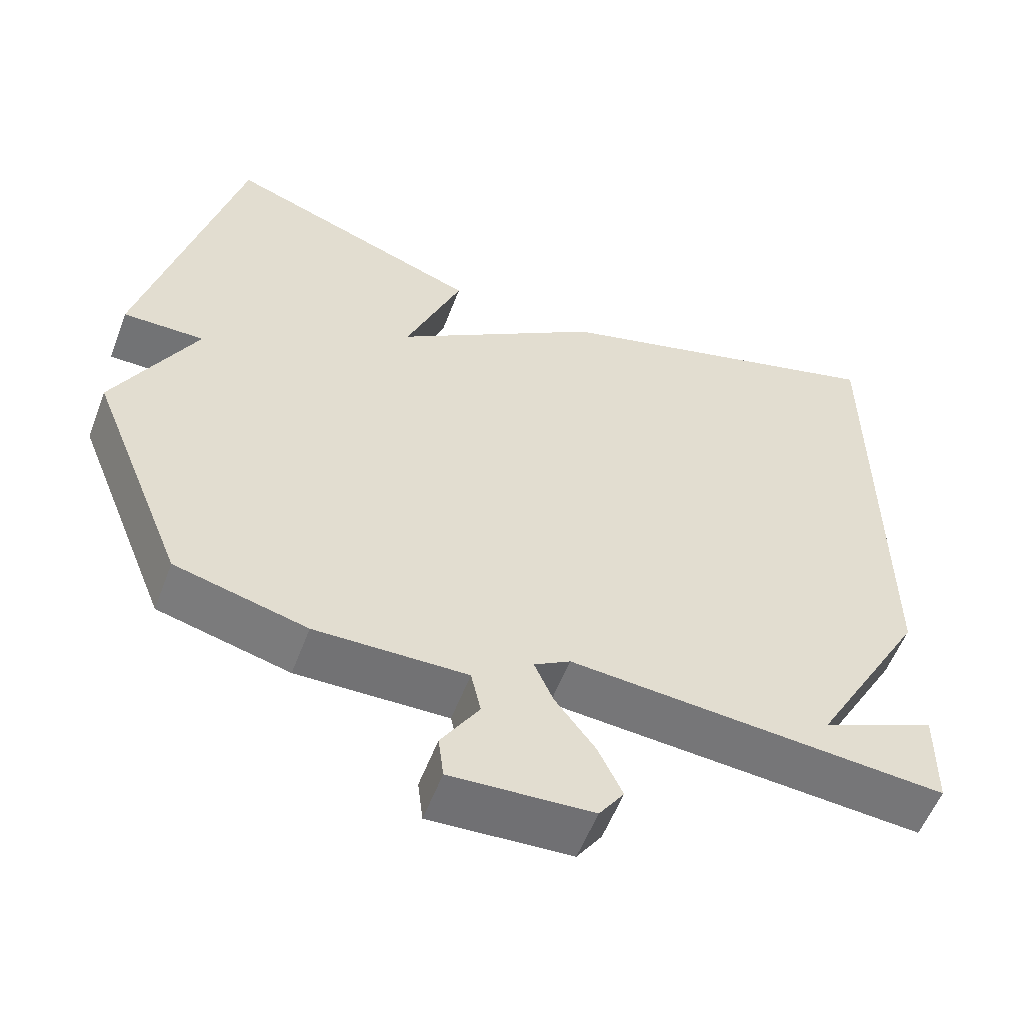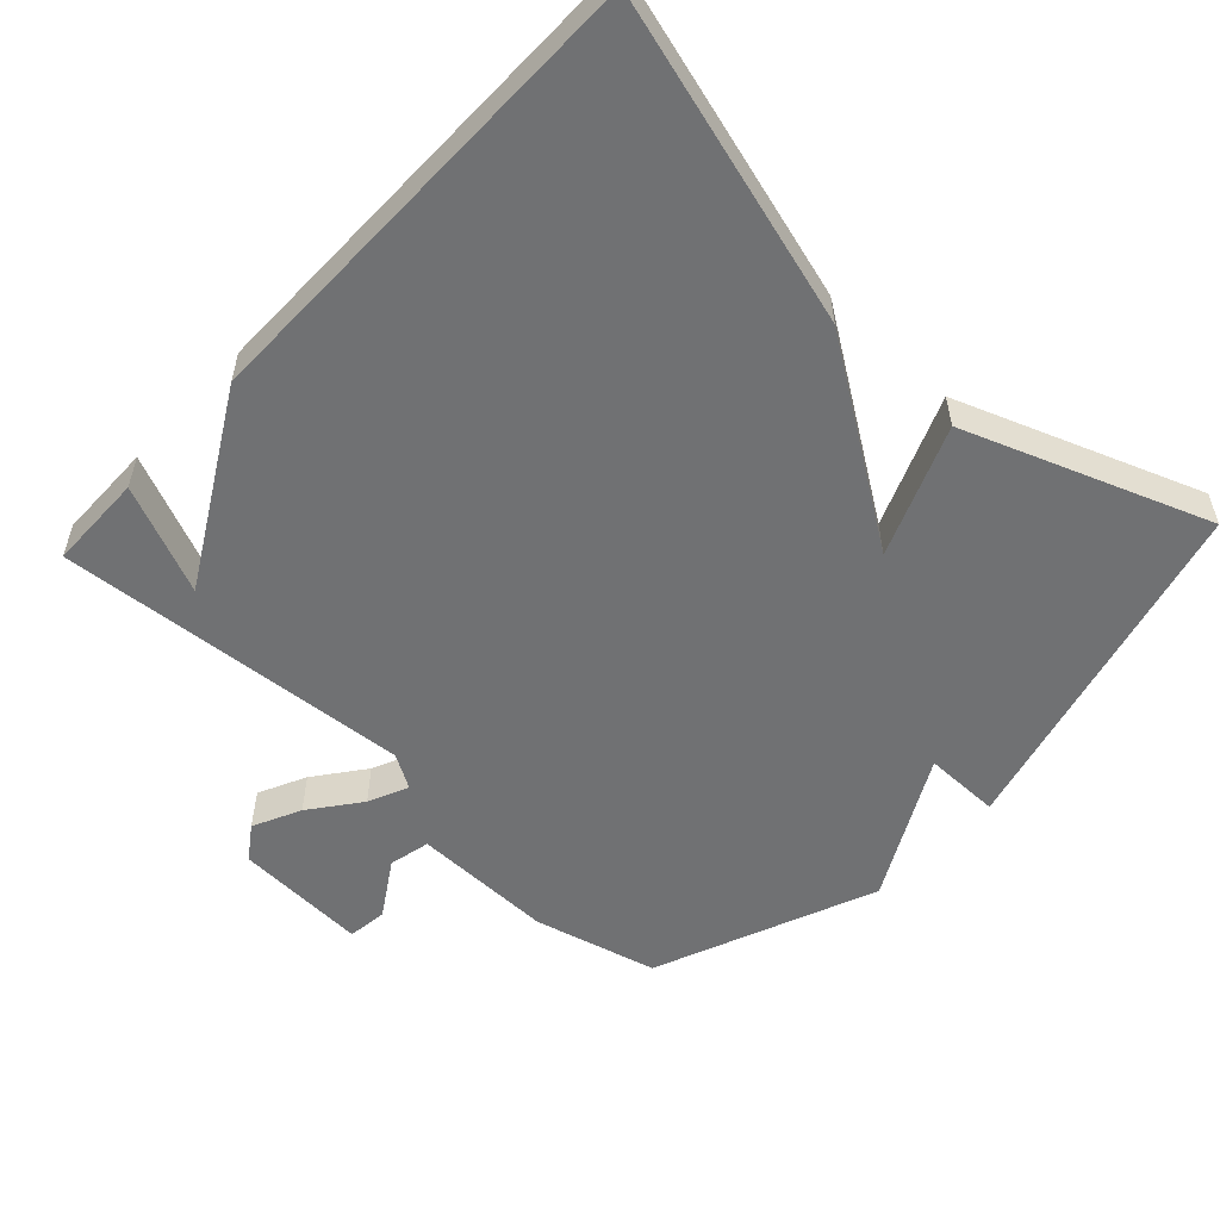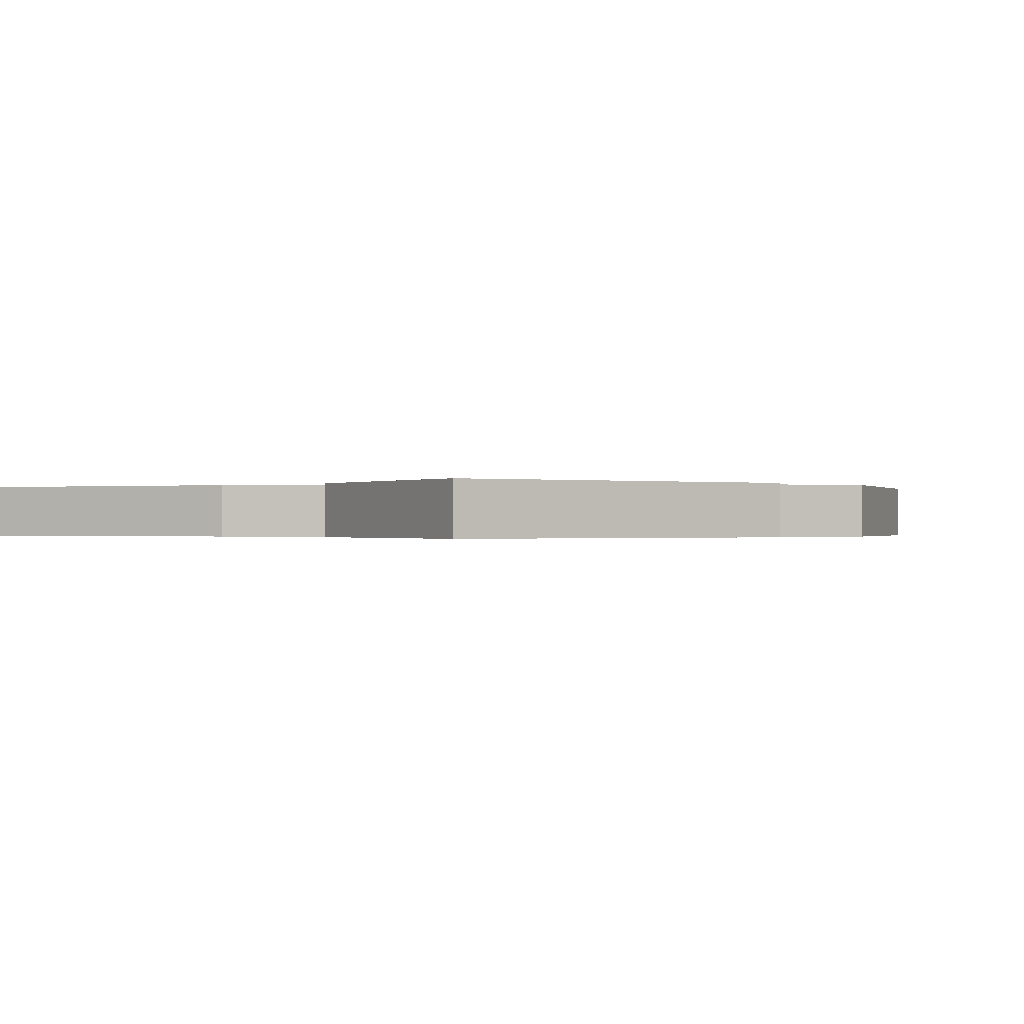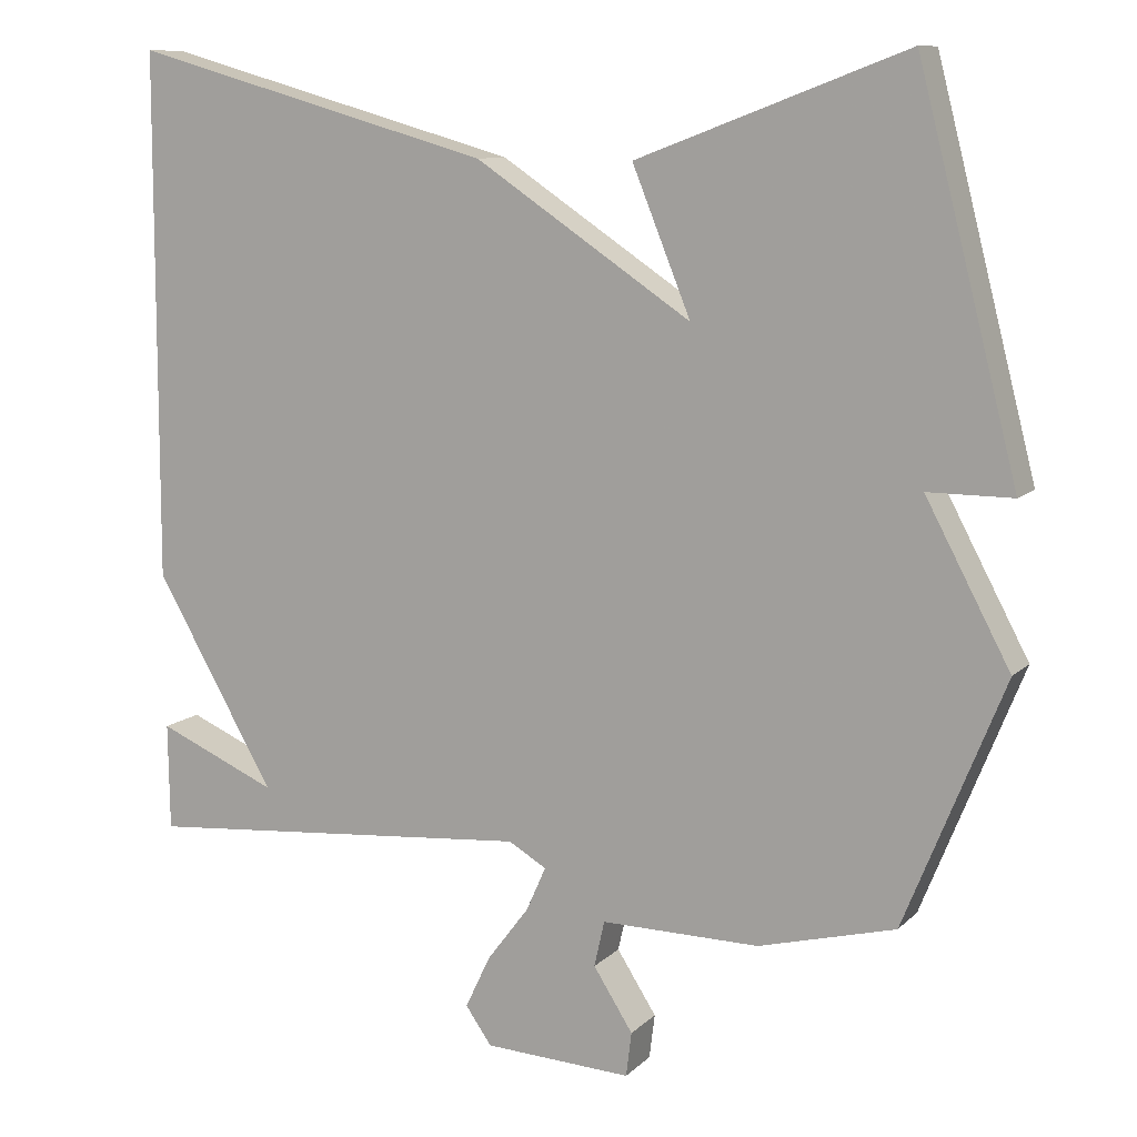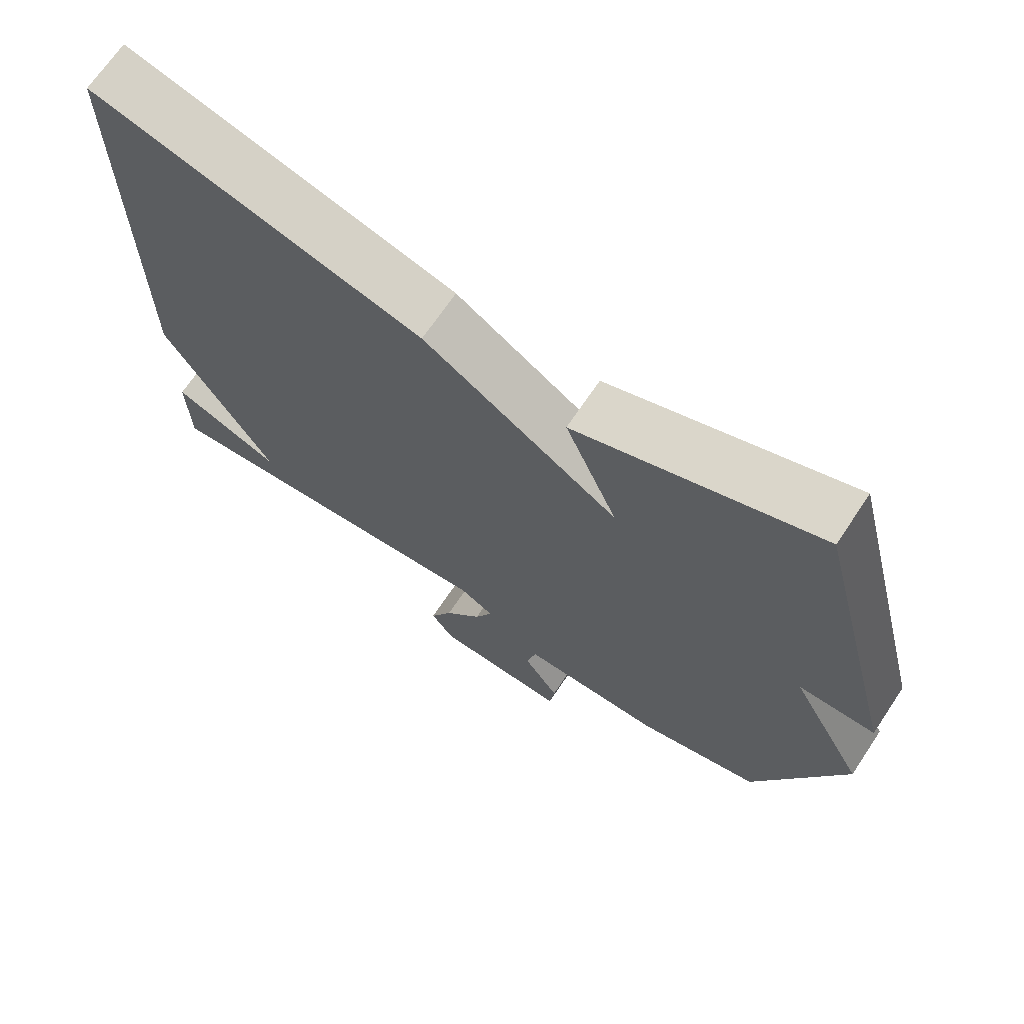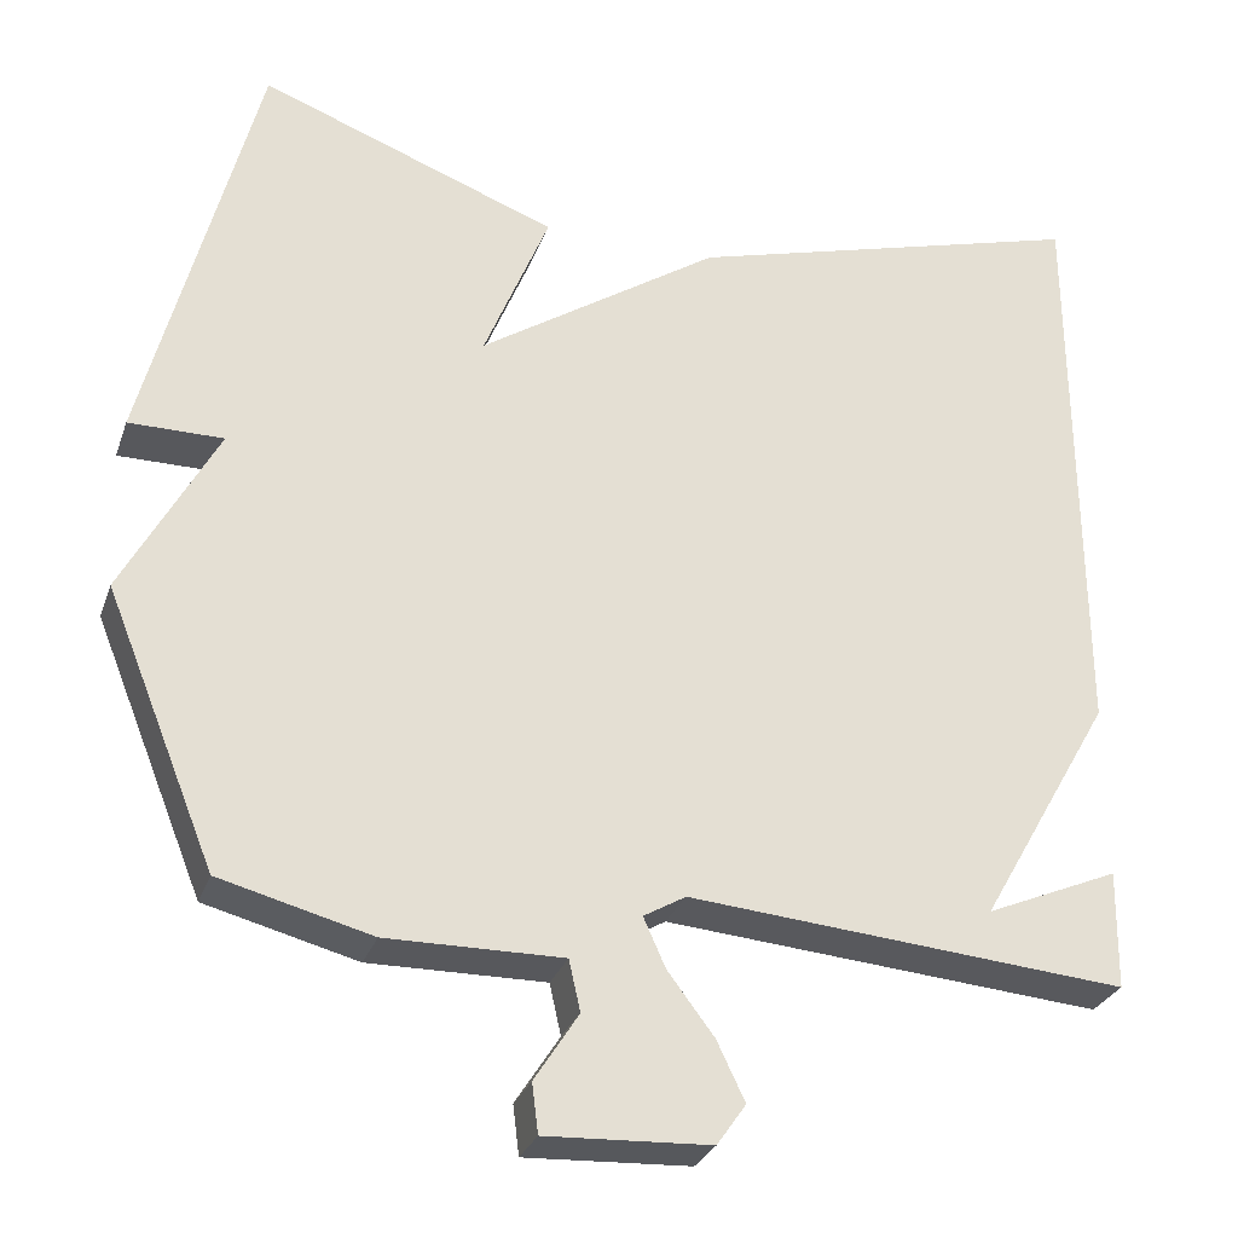
<metadata>
{"format":"obj","ext":"obj","renderer":"f3d","projection":"perspective","resolution":1024,"background":"white","views":[{"elev":-55.8,"azim":159.4,"up":"+Z"},{"elev":-55.1,"azim":-43.1,"up":"+Y"},{"elev":-0.3,"azim":40.5,"up":"+Y"},{"elev":10.3,"azim":25.7,"up":"+Z"},{"elev":69.1,"azim":33.8,"up":"+Z"},{"elev":-28.8,"azim":162.5,"up":"+Z"}]}
</metadata>
<code>
v 0.5 0.07 -0.5
v 0.327 0.07 -0.545
v 0.127 0.07 -0.543
v 0.114 0.07 -0.601
v 0.164 0.07 -0.679
v 0.157 0.07 -0.735
v -0.03 0.07 -0.726
v -0.063 0.07 -0.679
v -0.031 0.07 -0.612
v 0.022 0.07 -0.542
v 0.047 0.07 -0.486
v -0.001 0.07 -0.458
v -0.5 0.07 -0.5
v -0.502 0.07 -0.365
v -0.35 0.07 -0.43
v -0.502 0.07 -0.165
v -0.5 0.07 0.5
v -0.04 0.07 0.372
v 0.234 0.07 0.19
v 0.16 0.07 0.372
v 0.5 0.07 0.5
v 0.626 0.07 0.011
v 0.519 0.07 0.011
v 0.626 0.07 -0.189
v 0.5 0 -0.5
v 0.327 0 -0.545
v 0.127 0 -0.543
v 0.114 0 -0.601
v 0.164 0 -0.679
v 0.157 0 -0.735
v -0.03 0 -0.726
v -0.063 0 -0.679
v -0.031 0 -0.612
v 0.022 0 -0.542
v 0.047 0 -0.486
v -0.001 0 -0.458
v -0.5 0 -0.5
v -0.502 0 -0.365
v -0.35 0 -0.43
v -0.502 0 -0.165
v -0.5 0 0.5
v -0.04 0 0.372
v 0.234 0 0.19
v 0.16 0 0.372
v 0.5 0 0.5
v 0.626 0 0.011
v 0.519 0 0.011
v 0.626 0 -0.189
f 1 2 3
f 24 1 3
f 23 24 3
f 21 22 23
f 20 21 23
f 19 20 23
f 19 23 3
f 17 18 19
f 16 17 19
f 15 16 19
f 13 14 15
f 12 13 15
f 12 15 19
f 11 12 19
f 8 9 10
f 7 8 10
f 6 7 10
f 5 6 10
f 4 5 10
f 4 10 11
f 3 4 11 19
f 27 26 25
f 27 25 48
f 27 48 47
f 47 46 45
f 47 45 44
f 47 44 43
f 27 47 43
f 43 42 41
f 43 41 40
f 43 40 39
f 39 38 37
f 39 37 36
f 43 39 36
f 43 36 35
f 34 33 32
f 34 32 31
f 34 31 30
f 34 30 29
f 34 29 28
f 35 34 28
f 43 35 28 27
f 1 25 26 2
f 2 26 27 3
f 3 27 28 4
f 4 28 29 5
f 5 29 30 6
f 6 30 31 7
f 7 31 32 8
f 8 32 33 9
f 9 33 34 10
f 10 34 35 11
f 11 35 36 12
f 12 36 37 13
f 13 37 38 14
f 14 38 39 15
f 15 39 40 16
f 16 40 41 17
f 17 41 42 18
f 18 42 43 19
f 19 43 44 20
f 20 44 45 21
f 21 45 46 22
f 22 46 47 23
f 23 47 48 24
f 24 48 25 1

</code>
